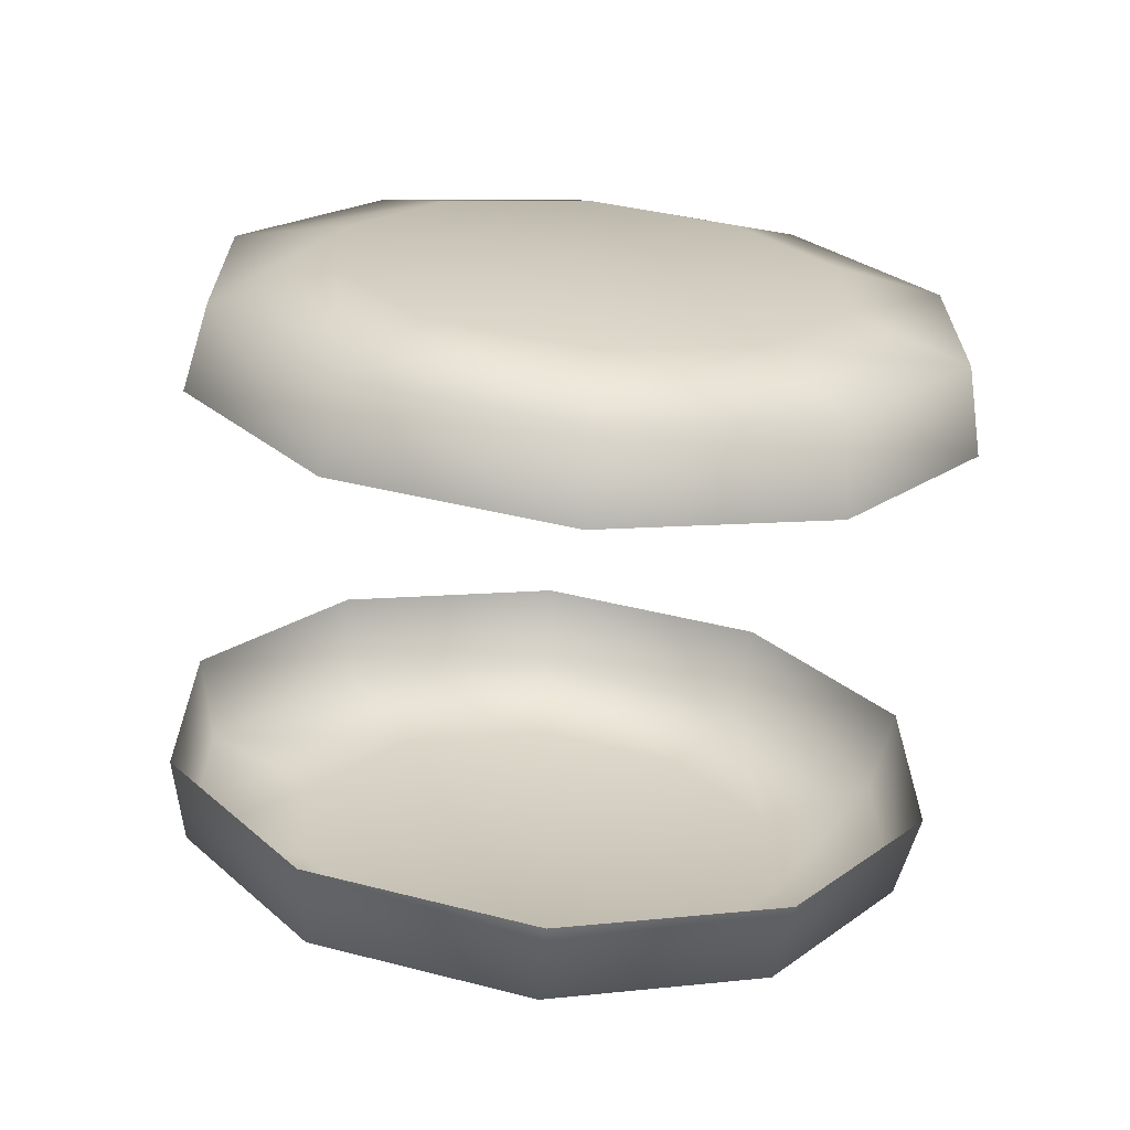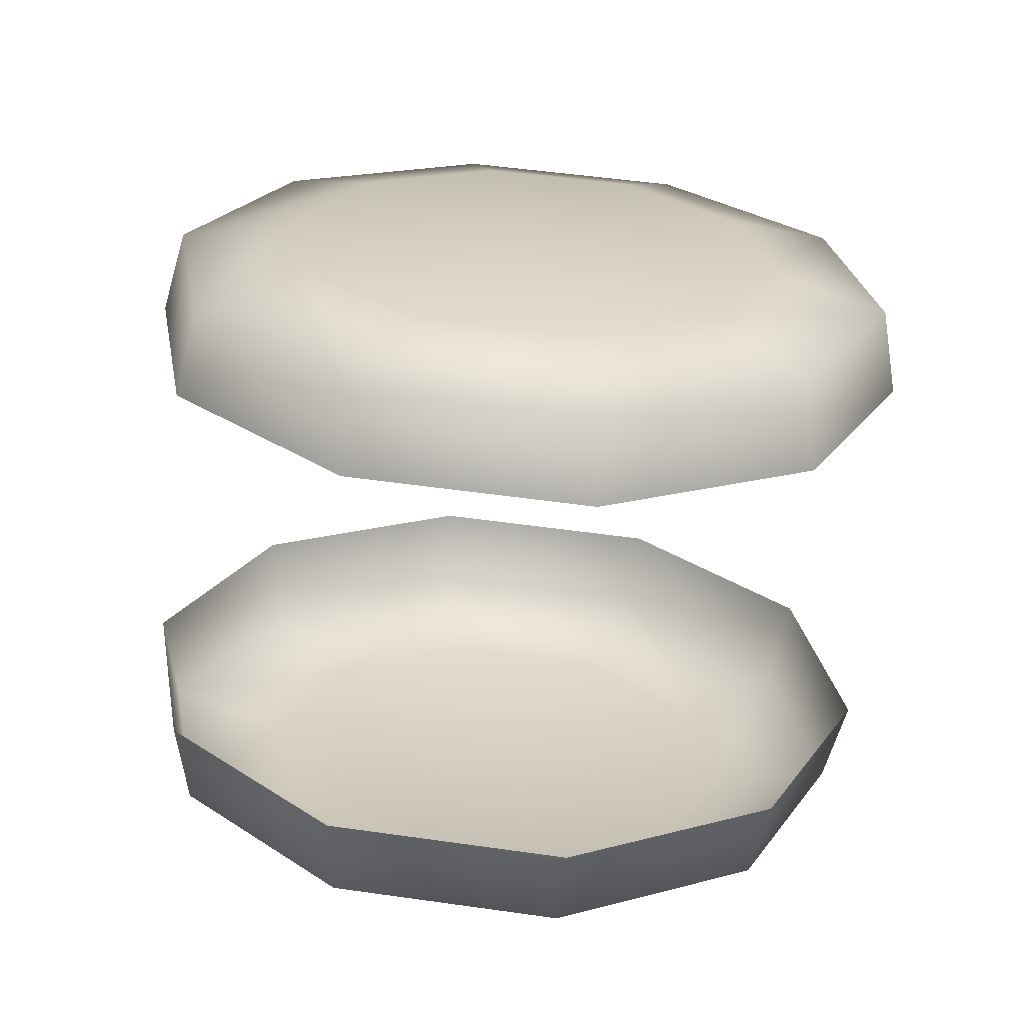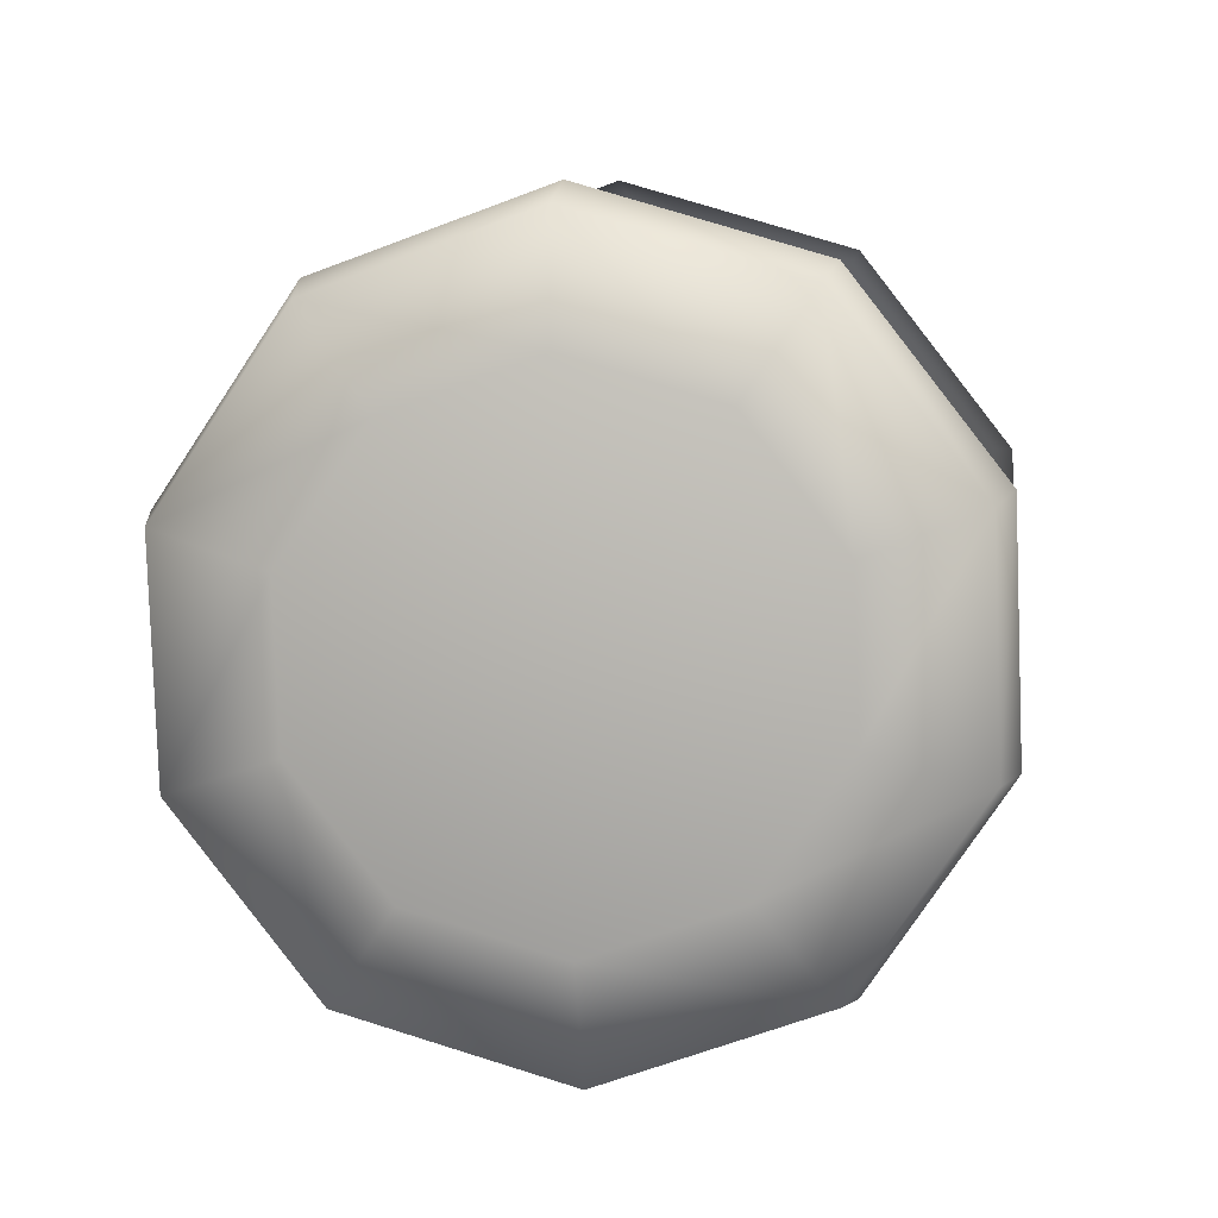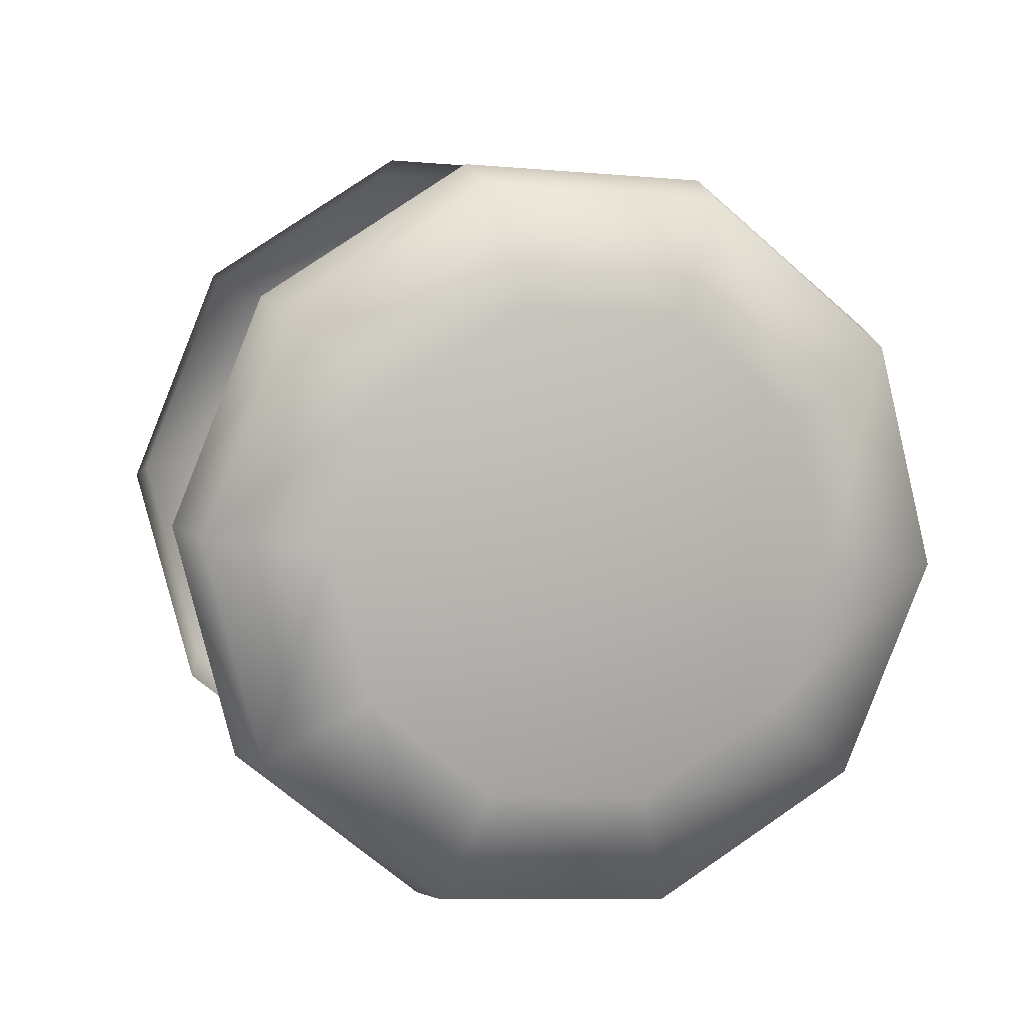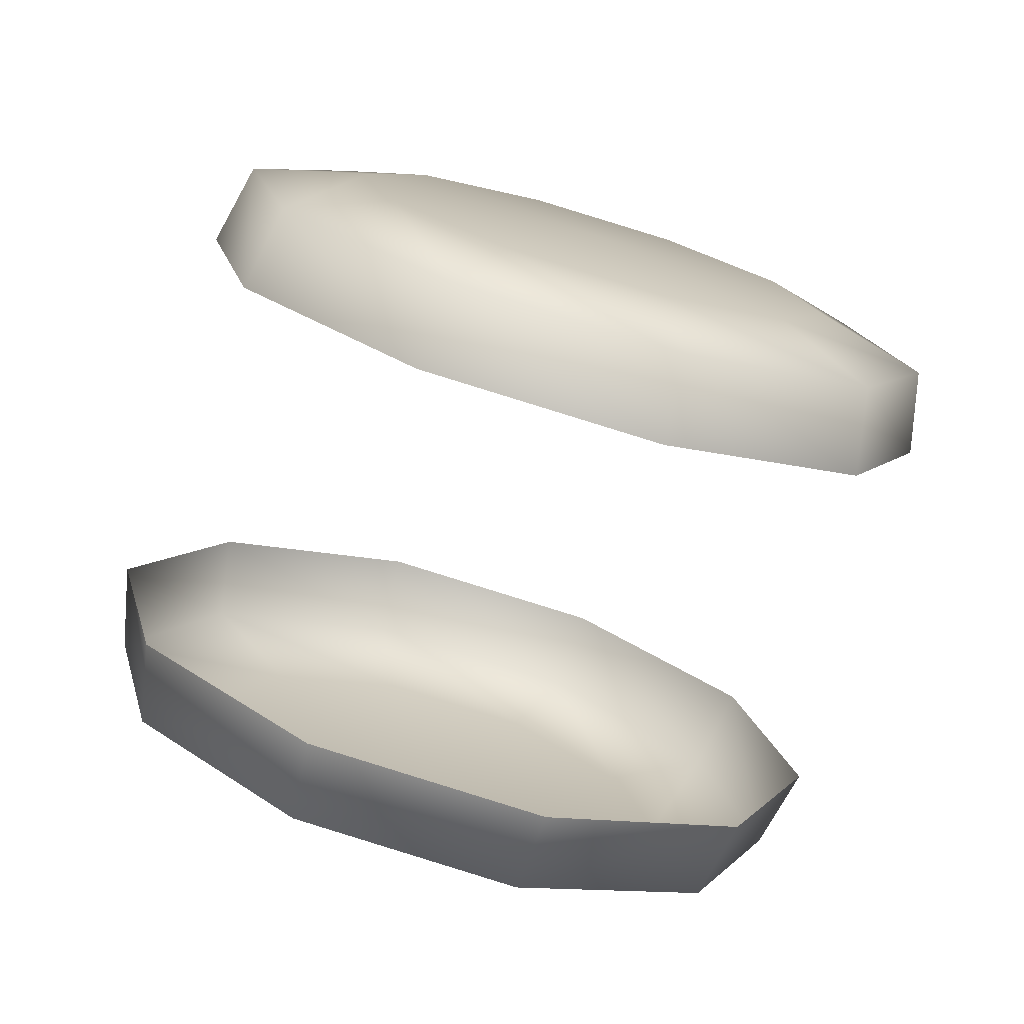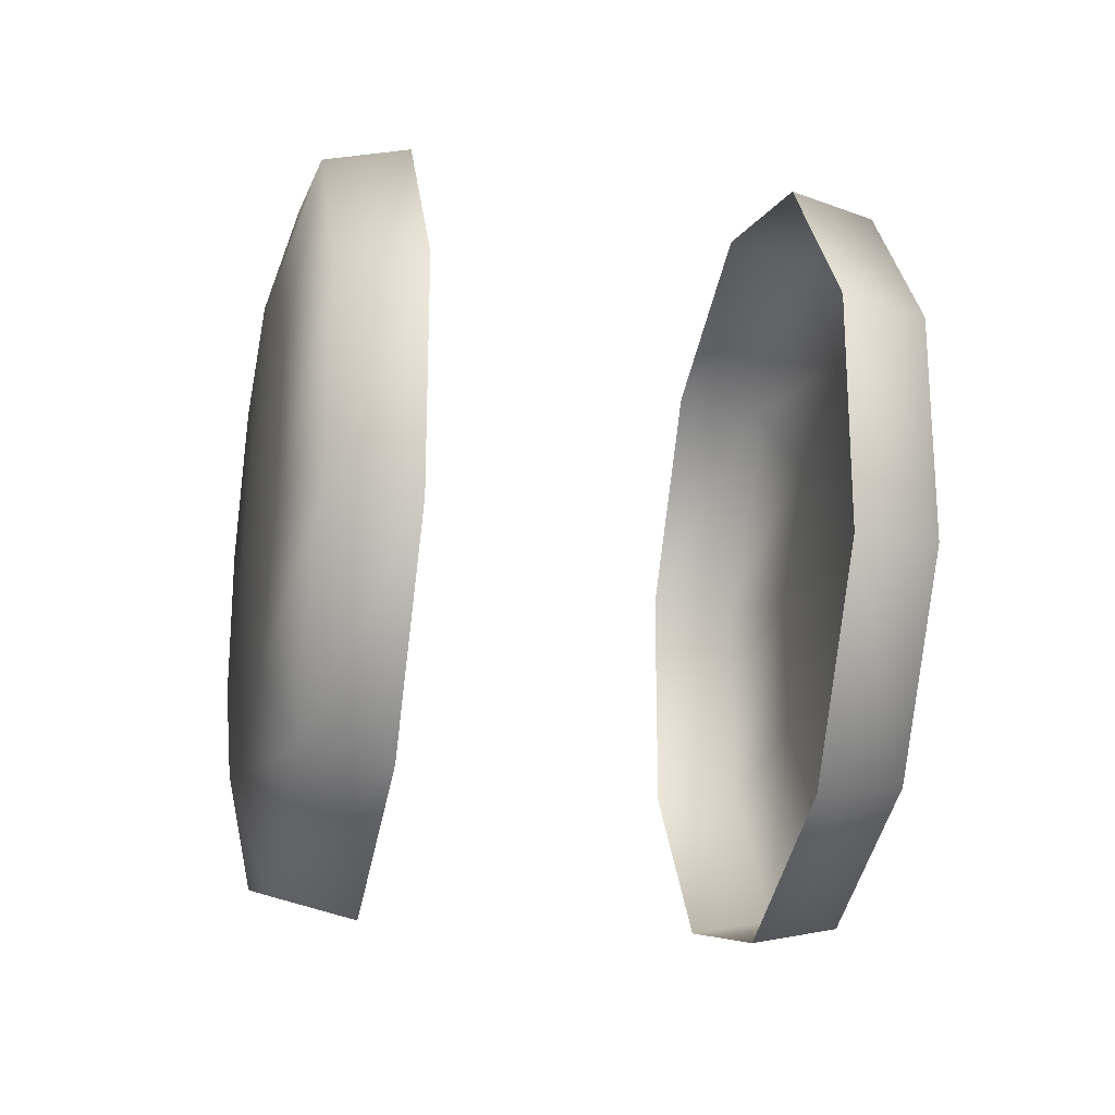
<metadata>
{"format":"obj","ext":"obj","renderer":"f3d","projection":"perspective","resolution":1024,"background":"white","views":[{"elev":-67.8,"azim":19.6,"up":"+Y"},{"elev":49.6,"azim":-81.0,"up":"+Z"},{"elev":74.5,"azim":107.4,"up":"+Z"},{"elev":77.9,"azim":55.6,"up":"+Z"},{"elev":32.3,"azim":-46.8,"up":"+Z"},{"elev":-24.0,"azim":103.0,"up":"+Y"}]}
</metadata>
<code>
o part2:wheel 2
v -0.2297 0.05167 0.1204
v -0.2392 0.03741 0.1247
v -0.2264 0.05055 0.1257
v -0.2392 0.03741 0.1247
v -0.2354 0.03698 0.1298
v -0.2264 0.05055 0.1257
v -0.1898 0.03741 0.1021
v -0.1992 0.05167 0.1064
v -0.1884 0.03698 0.1083
v -0.1992 0.05167 0.1064
v -0.1974 0.05055 0.1124
v -0.1884 0.03698 0.1083
v -0.2392 0.03741 0.1247
v -0.2392 0.01977 0.1247
v -0.2354 0.03698 0.1298
v -0.2392 0.01977 0.1247
v -0.2354 0.02021 0.1298
v -0.2354 0.03698 0.1298
v -0.1992 0.05167 0.1064
v -0.2145 0.05712 0.1134
v -0.1974 0.05055 0.1124
v -0.2145 0.05712 0.1134
v -0.2119 0.05573 0.1191
v -0.1974 0.05055 0.1124
v -0.2392 0.01977 0.1247
v -0.2297 0.005509 0.1204
v -0.2354 0.02021 0.1298
v -0.2297 0.005509 0.1204
v -0.2264 0.006637 0.1257
v -0.2354 0.02021 0.1298
v -0.2297 0.005509 0.1204
v -0.2145 5.975e-05 0.1134
v -0.2264 0.006637 0.1257
v -0.2145 5.975e-05 0.1134
v -0.2119 0.001454 0.1191
v -0.2264 0.006637 0.1257
v -0.2145 5.975e-05 0.1134
v -0.1992 0.005509 0.1064
v -0.2119 0.001454 0.1191
v -0.1992 0.005509 0.1064
v -0.1974 0.006637 0.1124
v -0.2119 0.001454 0.1191
v -0.1992 0.005509 0.1064
v -0.1898 0.01977 0.1021
v -0.1974 0.006637 0.1124
v -0.1898 0.01977 0.1021
v -0.1884 0.02021 0.1083
v -0.1974 0.006637 0.1124
v -0.2145 0.05712 0.1134
v -0.2297 0.05167 0.1204
v -0.2119 0.05573 0.1191
v -0.2297 0.05167 0.1204
v -0.2264 0.05055 0.1257
v -0.2119 0.05573 0.1191
v -0.1898 0.01977 0.1021
v -0.1898 0.03741 0.1021
v -0.1884 0.02021 0.1083
v -0.1898 0.03741 0.1021
v -0.1884 0.03698 0.1083
v -0.1884 0.02021 0.1083
v -0.2264 0.006637 0.1257
v -0.2119 0.001454 0.1191
v -0.2208 0.01367 0.1256
v -0.2119 0.001454 0.1191
v -0.211 0.01015 0.1211
v -0.2208 0.01367 0.1256
v -0.2119 0.001454 0.1191
v -0.1974 0.006637 0.1124
v -0.211 0.01015 0.1211
v -0.1974 0.006637 0.1124
v -0.2011 0.01367 0.1166
v -0.211 0.01015 0.1211
v -0.1974 0.006637 0.1124
v -0.1884 0.02021 0.1083
v -0.2011 0.01367 0.1166
v -0.1884 0.02021 0.1083
v -0.195 0.02289 0.1138
v -0.2011 0.01367 0.1166
v -0.2119 0.05573 0.1191
v -0.2264 0.05055 0.1257
v -0.211 0.04704 0.1211
v -0.2264 0.05055 0.1257
v -0.2208 0.04351 0.1256
v -0.211 0.04704 0.1211
v -0.1884 0.02021 0.1083
v -0.1884 0.03698 0.1083
v -0.195 0.02289 0.1138
v -0.1884 0.03698 0.1083
v -0.195 0.03429 0.1138
v -0.195 0.02289 0.1138
v -0.2264 0.05055 0.1257
v -0.2354 0.03698 0.1298
v -0.2208 0.04351 0.1256
v -0.2354 0.03698 0.1298
v -0.2269 0.03429 0.1284
v -0.2208 0.04351 0.1256
v -0.1884 0.03698 0.1083
v -0.1974 0.05055 0.1124
v -0.195 0.03429 0.1138
v -0.1974 0.05055 0.1124
v -0.2011 0.04351 0.1166
v -0.195 0.03429 0.1138
v -0.2354 0.03698 0.1298
v -0.2354 0.02021 0.1298
v -0.2269 0.03429 0.1284
v -0.2354 0.02021 0.1298
v -0.2269 0.02289 0.1284
v -0.2269 0.03429 0.1284
v -0.1974 0.05055 0.1124
v -0.2119 0.05573 0.1191
v -0.2011 0.04351 0.1166
v -0.2119 0.05573 0.1191
v -0.211 0.04704 0.1211
v -0.2011 0.04351 0.1166
v -0.2354 0.02021 0.1298
v -0.2264 0.006637 0.1257
v -0.2269 0.02289 0.1284
v -0.2264 0.006637 0.1257
v -0.2208 0.01367 0.1256
v -0.2269 0.02289 0.1284
v -0.2052 0.02021 0.07154
v -0.2137 0.02289 0.07295
v -0.2052 0.03698 0.07154
v -0.2137 0.02289 0.07295
v -0.2137 0.03429 0.07295
v -0.2052 0.03698 0.07154
v -0.2287 0.05573 0.08227
v -0.2296 0.04704 0.08024
v -0.2432 0.05055 0.0889
v -0.2296 0.04704 0.08024
v -0.2395 0.04351 0.08475
v -0.2432 0.05055 0.0889
v -0.2142 0.006637 0.07564
v -0.2198 0.01367 0.07573
v -0.2052 0.02021 0.07154
v -0.2198 0.01367 0.07573
v -0.2137 0.02289 0.07295
v -0.2052 0.02021 0.07154
v -0.2287 0.001454 0.08227
v -0.2296 0.01015 0.08024
v -0.2142 0.006637 0.07564
v -0.2296 0.01015 0.08024
v -0.2198 0.01367 0.07573
v -0.2142 0.006637 0.07564
v -0.2432 0.006637 0.0889
v -0.2395 0.01367 0.08475
v -0.2287 0.001454 0.08227
v -0.2395 0.01367 0.08475
v -0.2296 0.01015 0.08024
v -0.2287 0.001454 0.08227
v -0.2014 0.01977 0.07664
v -0.2052 0.02021 0.07154
v -0.2014 0.03741 0.07664
v -0.2052 0.02021 0.07154
v -0.2052 0.03698 0.07154
v -0.2014 0.03741 0.07664
v -0.2261 0.05712 0.08792
v -0.2287 0.05573 0.08227
v -0.2414 0.05167 0.09489
v -0.2287 0.05573 0.08227
v -0.2432 0.05055 0.0889
v -0.2414 0.05167 0.09489
v -0.2109 0.005509 0.08095
v -0.2142 0.006637 0.07564
v -0.2014 0.01977 0.07664
v -0.2142 0.006637 0.07564
v -0.2052 0.02021 0.07154
v -0.2014 0.01977 0.07664
v -0.2261 5.975e-05 0.08792
v -0.2287 0.001454 0.08227
v -0.2109 0.005509 0.08095
v -0.2287 0.001454 0.08227
v -0.2142 0.006637 0.07564
v -0.2109 0.005509 0.08095
v -0.195 0.03429 0.1138
v -0.2011 0.04351 0.1166
v -0.2107 0.02859 0.1217
v -0.2011 0.04351 0.1166
v -0.211 0.04704 0.1211
v -0.2107 0.02859 0.1217
v -0.2011 0.01367 0.1166
v -0.195 0.02289 0.1138
v -0.2107 0.02859 0.1217
v -0.195 0.02289 0.1138
v -0.195 0.03429 0.1138
v -0.2107 0.02859 0.1217
v -0.211 0.04704 0.1211
v -0.2208 0.04351 0.1256
v -0.2107 0.02859 0.1217
v -0.2208 0.04351 0.1256
v -0.2269 0.03429 0.1284
v -0.2107 0.02859 0.1217
v -0.2414 0.005509 0.09489
v -0.2432 0.006637 0.0889
v -0.2261 5.975e-05 0.08792
v -0.2432 0.006637 0.0889
v -0.2287 0.001454 0.08227
v -0.2261 5.975e-05 0.08792
v -0.2508 0.03741 0.0992
v -0.2522 0.03698 0.09299
v -0.2508 0.01977 0.0992
v -0.2522 0.03698 0.09299
v -0.2522 0.02021 0.09299
v -0.2508 0.01977 0.0992
v -0.2269 0.03429 0.1284
v -0.2269 0.02289 0.1284
v -0.2107 0.02859 0.1217
v -0.2269 0.02289 0.1284
v -0.2208 0.01367 0.1256
v -0.2107 0.02859 0.1217
v -0.2109 0.05167 0.08095
v -0.2142 0.05055 0.07564
v -0.2261 0.05712 0.08792
v -0.2142 0.05055 0.07564
v -0.2287 0.05573 0.08227
v -0.2261 0.05712 0.08792
v -0.2208 0.01367 0.1256
v -0.211 0.01015 0.1211
v -0.2107 0.02859 0.1217
v -0.211 0.01015 0.1211
v -0.2011 0.01367 0.1166
v -0.2107 0.02859 0.1217
v -0.2414 0.05167 0.09489
v -0.2432 0.05055 0.0889
v -0.2508 0.03741 0.0992
v -0.2432 0.05055 0.0889
v -0.2522 0.03698 0.09299
v -0.2508 0.03741 0.0992
v -0.2508 0.01977 0.0992
v -0.2522 0.02021 0.09299
v -0.2414 0.005509 0.09489
v -0.2522 0.02021 0.09299
v -0.2432 0.006637 0.0889
v -0.2414 0.005509 0.09489
v -0.2014 0.03741 0.07664
v -0.2052 0.03698 0.07154
v -0.2109 0.05167 0.08095
v -0.2052 0.03698 0.07154
v -0.2142 0.05055 0.07564
v -0.2109 0.05167 0.08095
v -0.2432 0.05055 0.0889
v -0.2395 0.04351 0.08475
v -0.2522 0.03698 0.09299
v -0.2395 0.04351 0.08475
v -0.2456 0.03429 0.08753
v -0.2522 0.03698 0.09299
v -0.2052 0.03698 0.07154
v -0.2137 0.03429 0.07295
v -0.2142 0.05055 0.07564
v -0.2137 0.03429 0.07295
v -0.2198 0.04351 0.07573
v -0.2142 0.05055 0.07564
v -0.2522 0.03698 0.09299
v -0.2456 0.03429 0.08753
v -0.2522 0.02021 0.09299
v -0.2456 0.03429 0.08753
v -0.2456 0.02289 0.08753
v -0.2522 0.02021 0.09299
v -0.2142 0.05055 0.07564
v -0.2198 0.04351 0.07573
v -0.2287 0.05573 0.08227
v -0.2198 0.04351 0.07573
v -0.2296 0.04704 0.08024
v -0.2287 0.05573 0.08227
v -0.2522 0.02021 0.09299
v -0.2456 0.02289 0.08753
v -0.2432 0.006637 0.0889
v -0.2456 0.02289 0.08753
v -0.2395 0.01367 0.08475
v -0.2432 0.006637 0.0889
v -0.2137 0.03429 0.07295
v -0.2299 0.02859 0.07966
v -0.2198 0.04351 0.07573
v -0.2299 0.02859 0.07966
v -0.2296 0.04704 0.08024
v -0.2198 0.04351 0.07573
v -0.2198 0.01367 0.07573
v -0.2299 0.02859 0.07966
v -0.2137 0.02289 0.07295
v -0.2299 0.02859 0.07966
v -0.2137 0.03429 0.07295
v -0.2137 0.02289 0.07295
v -0.2296 0.04704 0.08024
v -0.2299 0.02859 0.07966
v -0.2395 0.04351 0.08475
v -0.2299 0.02859 0.07966
v -0.2456 0.03429 0.08753
v -0.2395 0.04351 0.08475
v -0.2456 0.03429 0.08753
v -0.2299 0.02859 0.07966
v -0.2456 0.02289 0.08753
v -0.2299 0.02859 0.07966
v -0.2395 0.01367 0.08475
v -0.2456 0.02289 0.08753
v -0.2395 0.01367 0.08475
v -0.2299 0.02859 0.07966
v -0.2296 0.01015 0.08024
v -0.2299 0.02859 0.07966
v -0.2198 0.01367 0.07573
v -0.2296 0.01015 0.08024
f 1 2 3
f 4 5 6
f 7 8 9
f 10 11 12
f 13 14 15
f 16 17 18
f 19 20 21
f 22 23 24
f 25 26 27
f 28 29 30
f 31 32 33
f 34 35 36
f 37 38 39
f 40 41 42
f 43 44 45
f 46 47 48
f 49 50 51
f 52 53 54
f 55 56 57
f 58 59 60
f 61 62 63
f 64 65 66
f 67 68 69
f 70 71 72
f 73 74 75
f 76 77 78
f 79 80 81
f 82 83 84
f 85 86 87
f 88 89 90
f 91 92 93
f 94 95 96
f 97 98 99
f 100 101 102
f 103 104 105
f 106 107 108
f 109 110 111
f 112 113 114
f 115 116 117
f 118 119 120
f 121 122 123
f 124 125 126
f 127 128 129
f 130 131 132
f 133 134 135
f 136 137 138
f 139 140 141
f 142 143 144
f 145 146 147
f 148 149 150
f 151 152 153
f 154 155 156
f 157 158 159
f 160 161 162
f 163 164 165
f 166 167 168
f 169 170 171
f 172 173 174
f 175 176 177
f 178 179 180
f 181 182 183
f 184 185 186
f 187 188 189
f 190 191 192
f 193 194 195
f 196 197 198
f 199 200 201
f 202 203 204
f 205 206 207
f 208 209 210
f 211 212 213
f 214 215 216
f 217 218 219
f 220 221 222
f 223 224 225
f 226 227 228
f 229 230 231
f 232 233 234
f 235 236 237
f 238 239 240
f 241 242 243
f 244 245 246
f 247 248 249
f 250 251 252
f 253 254 255
f 256 257 258
f 259 260 261
f 262 263 264
f 265 266 267
f 268 269 270
f 271 272 273
f 274 275 276
f 277 278 279
f 280 281 282
f 283 284 285
f 286 287 288
f 289 290 291
f 292 293 294
f 295 296 297
f 298 299 300

</code>
